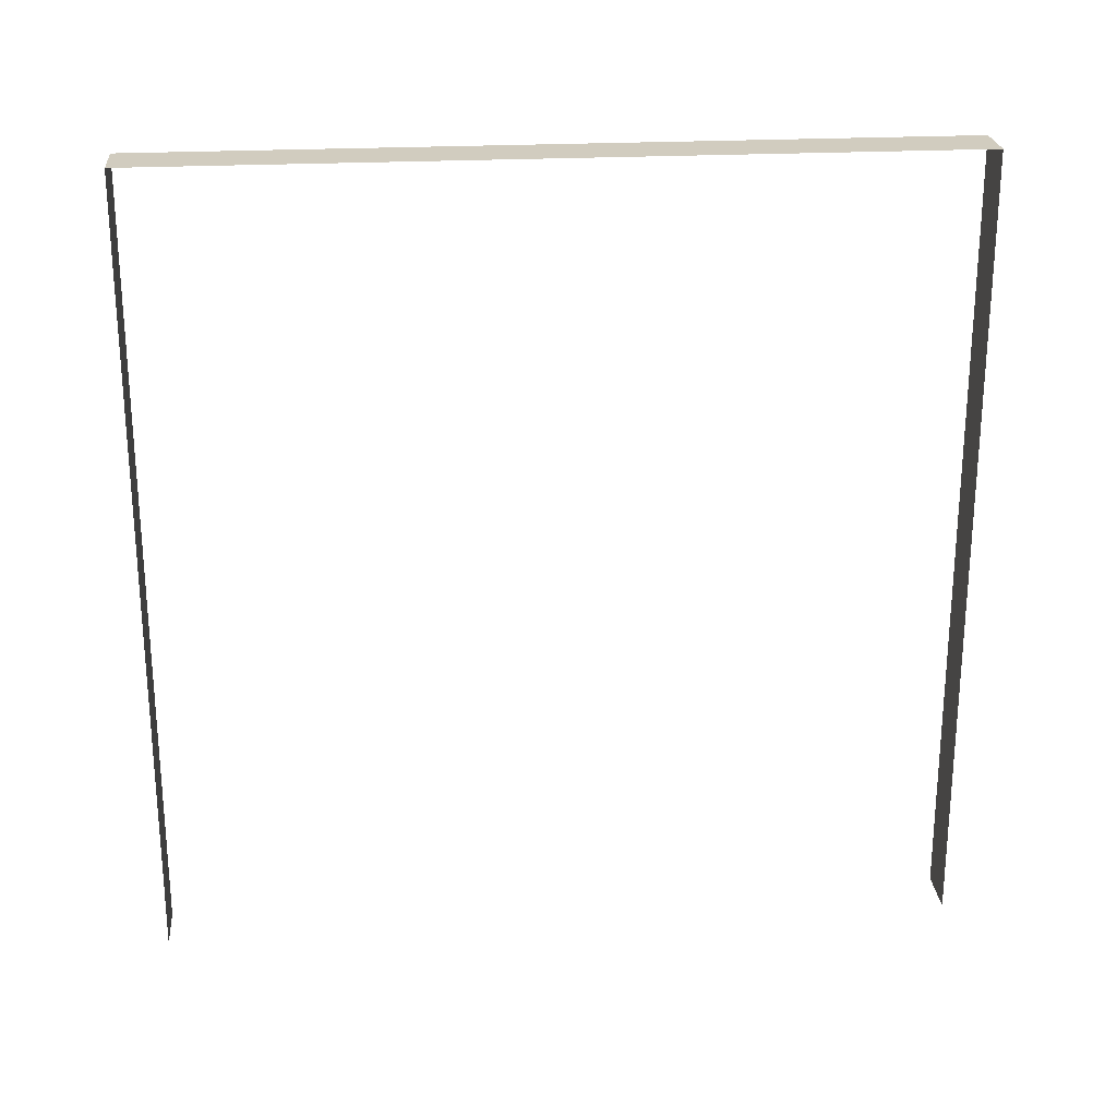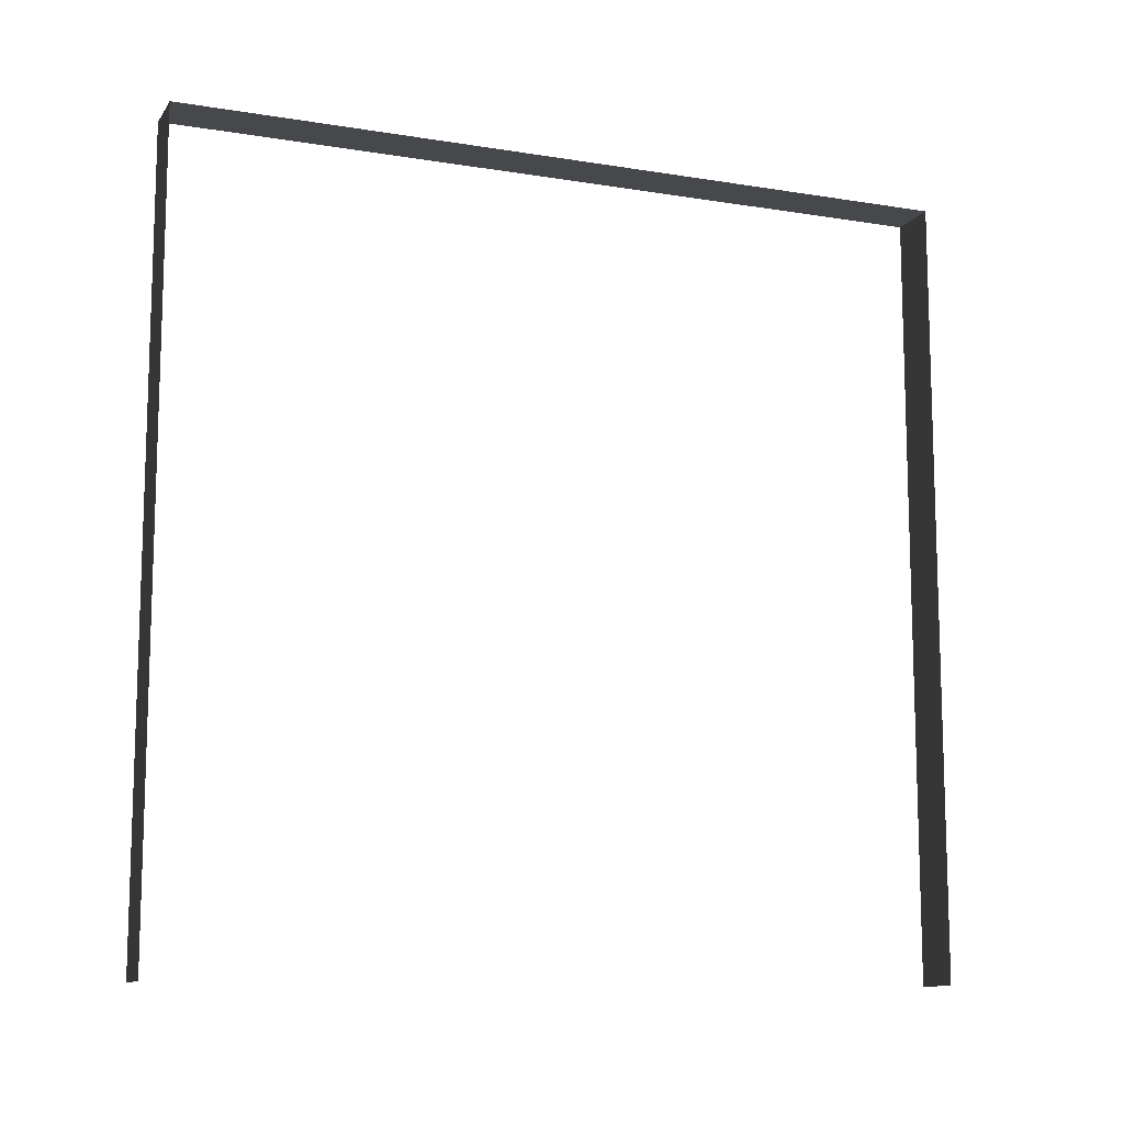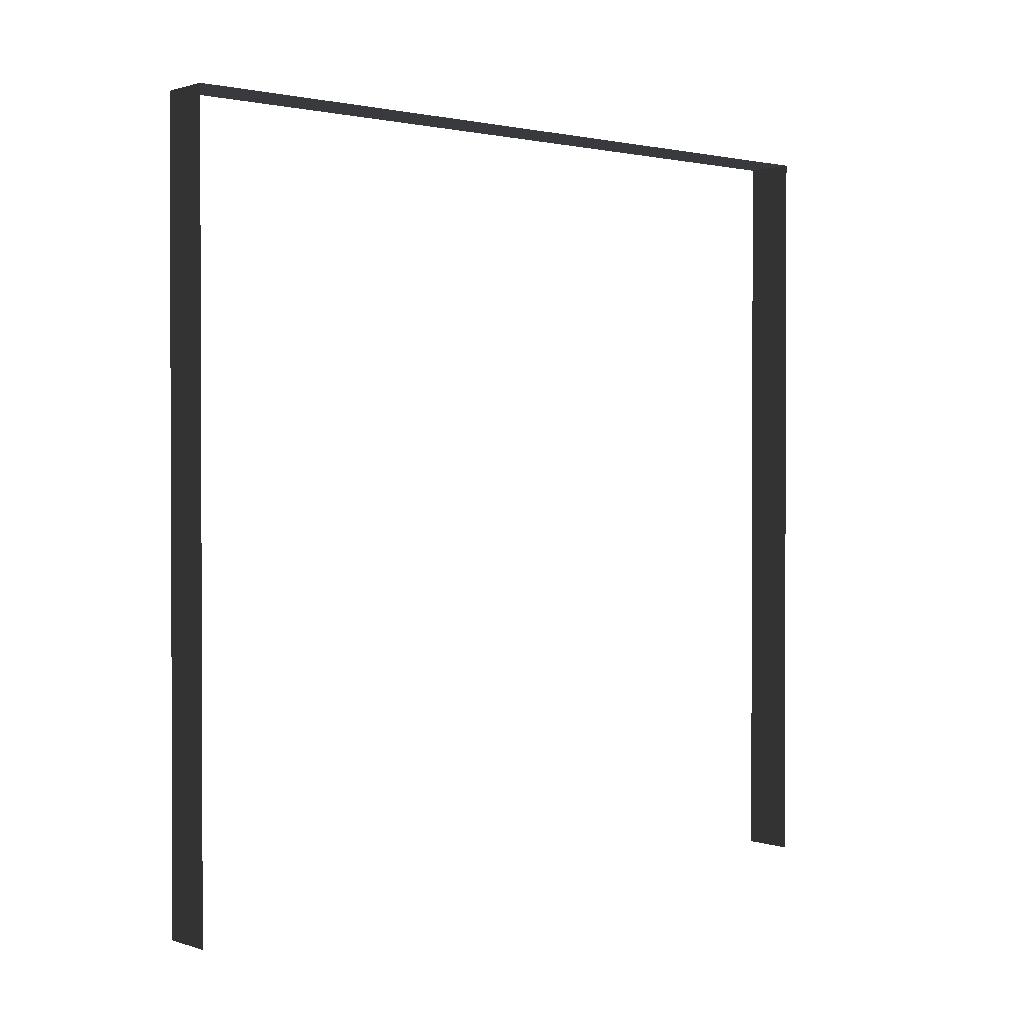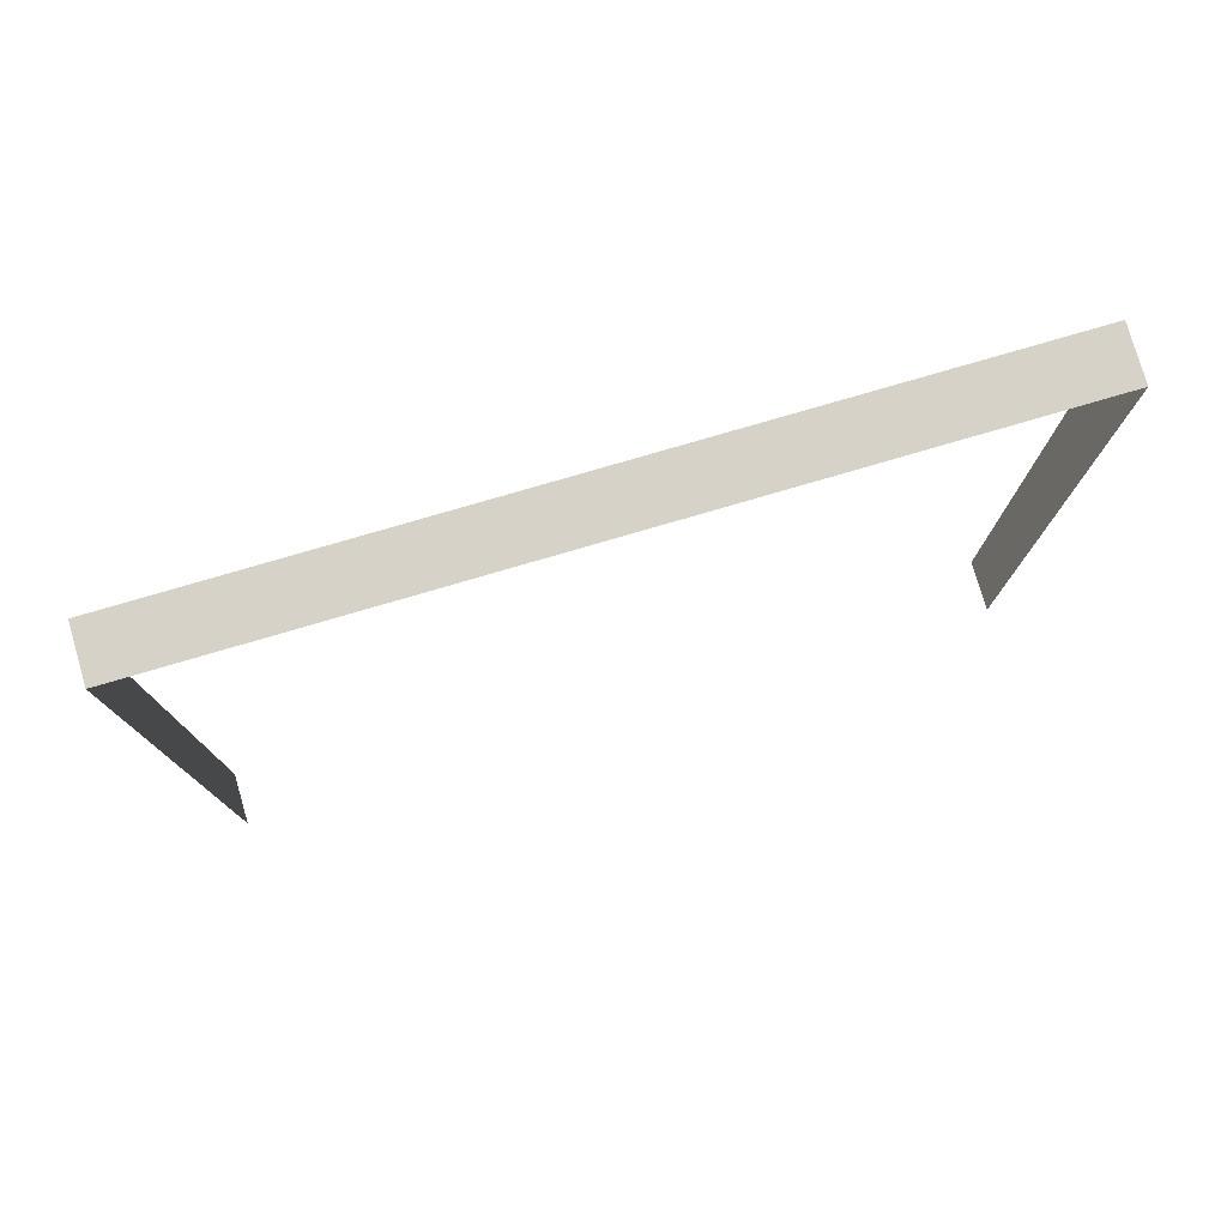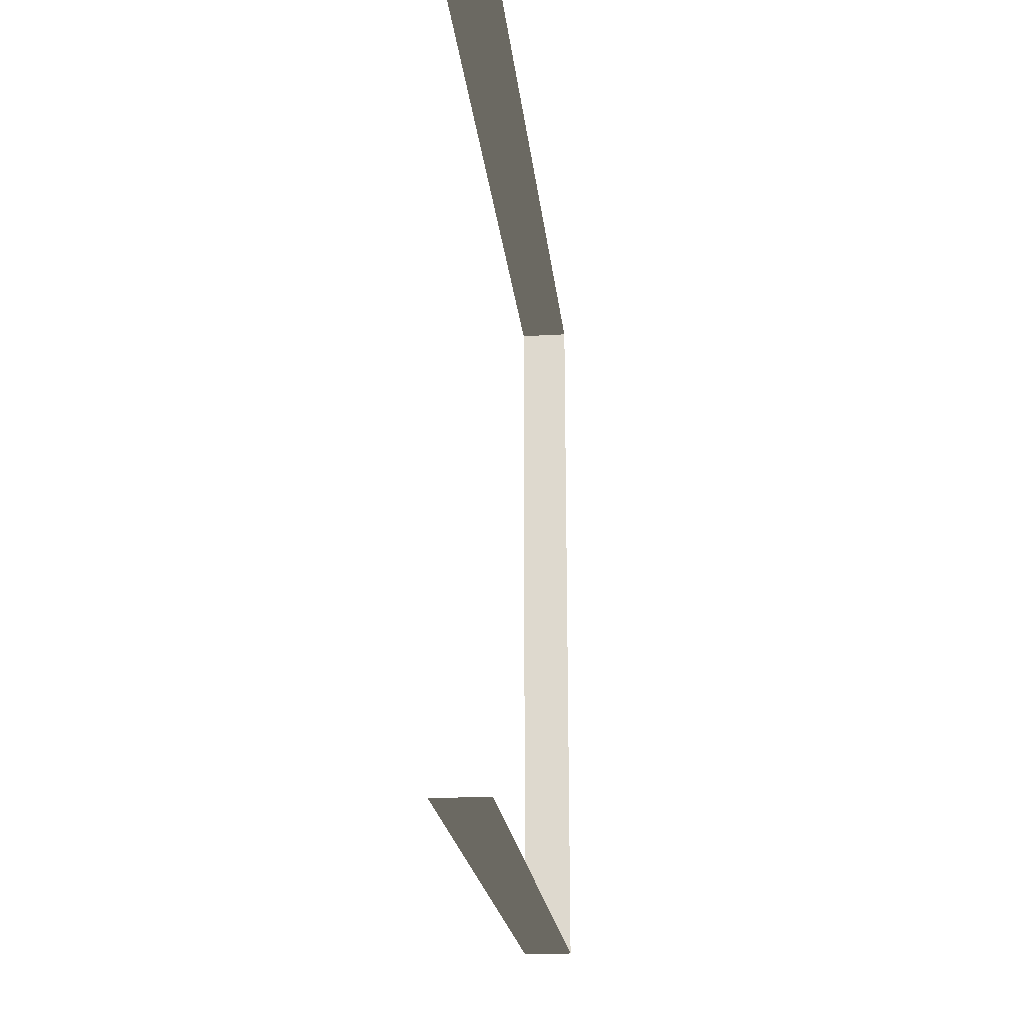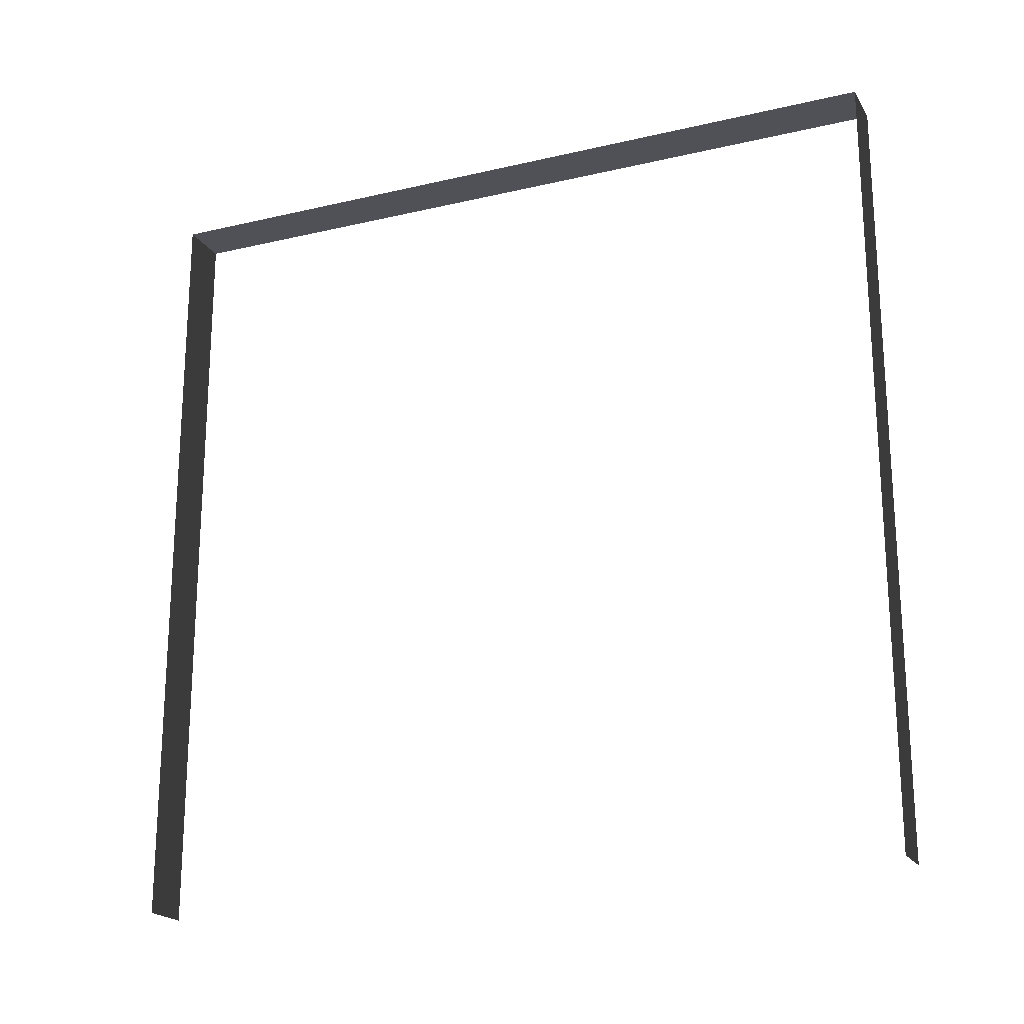
<metadata>
{"format":"obj","ext":"obj","renderer":"f3d","projection":"perspective","resolution":1024,"background":"white","views":[{"elev":23.9,"azim":85.0,"up":"+Y"},{"elev":-11.3,"azim":68.5,"up":"+Y"},{"elev":1.2,"azim":49.4,"up":"+Y"},{"elev":78.3,"azim":-106.3,"up":"+Y"},{"elev":-21.0,"azim":6.0,"up":"+Z"},{"elev":-20.4,"azim":113.1,"up":"+Y"}]}
</metadata>
<code>
v -0.2 3 3
v -4.647e-06 3 -8.908e-06
v -4.065e-06 3 3
v -0.2 3 -8.99e-06
v -0.2 3 -8.99e-06
v -4.647e-06 9.7e-09 -8.908e-06
v -4.647e-06 3 -8.908e-06
v -0.2 9.7e-09 -8.99e-06
v -4.065e-06 3 3
v -0.2 -2.09e-07 3
v -0.2 3 3
v -4.065e-06 -2.09e-07 3
g wall06_9214_1446
f 1 3 2
f 2 4 1
f 5 7 6
f 6 8 5
f 9 11 10
f 10 12 9

</code>
